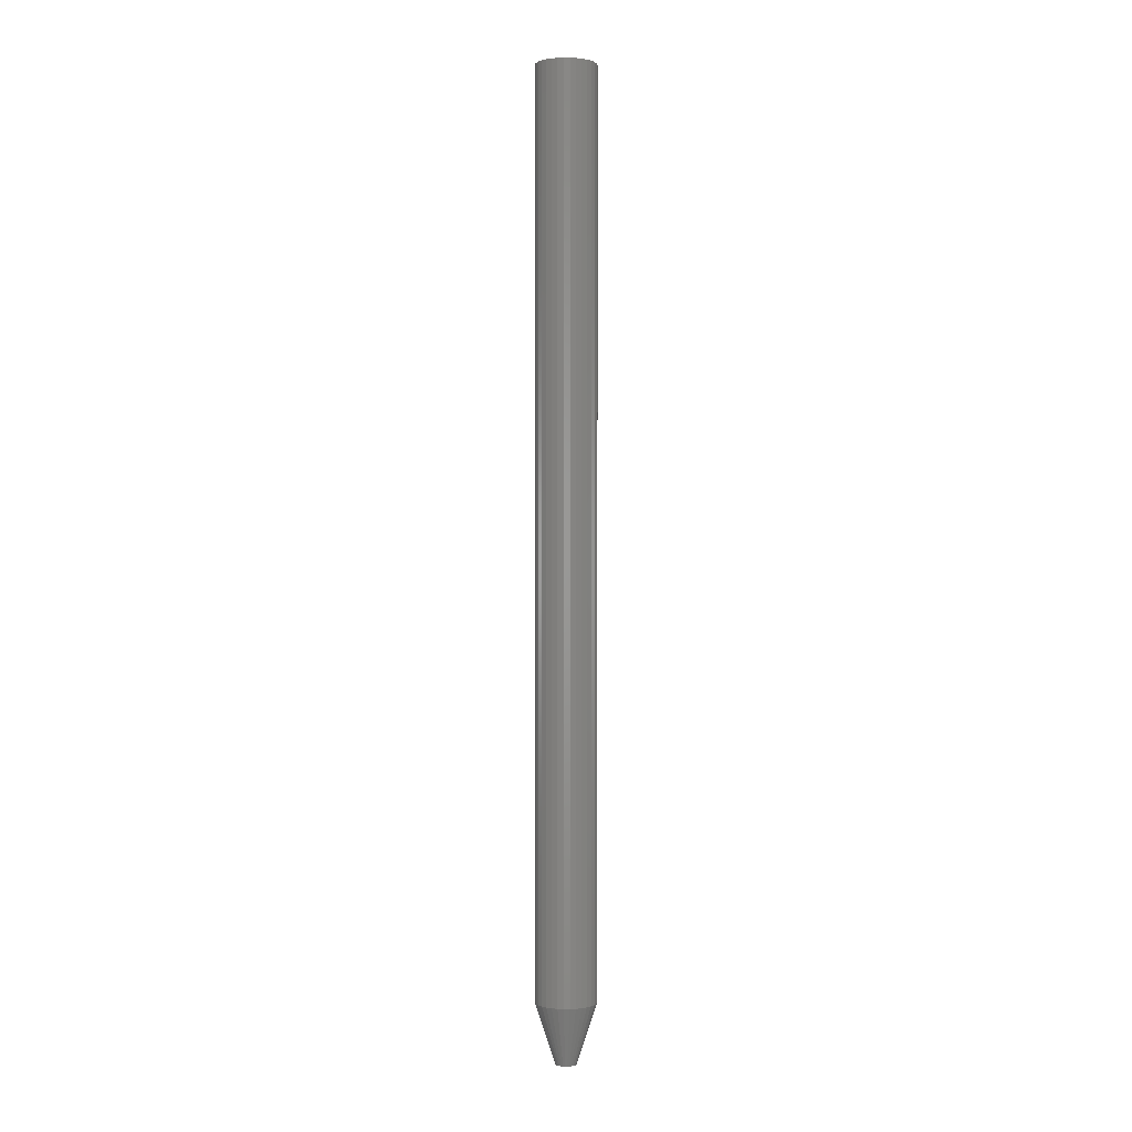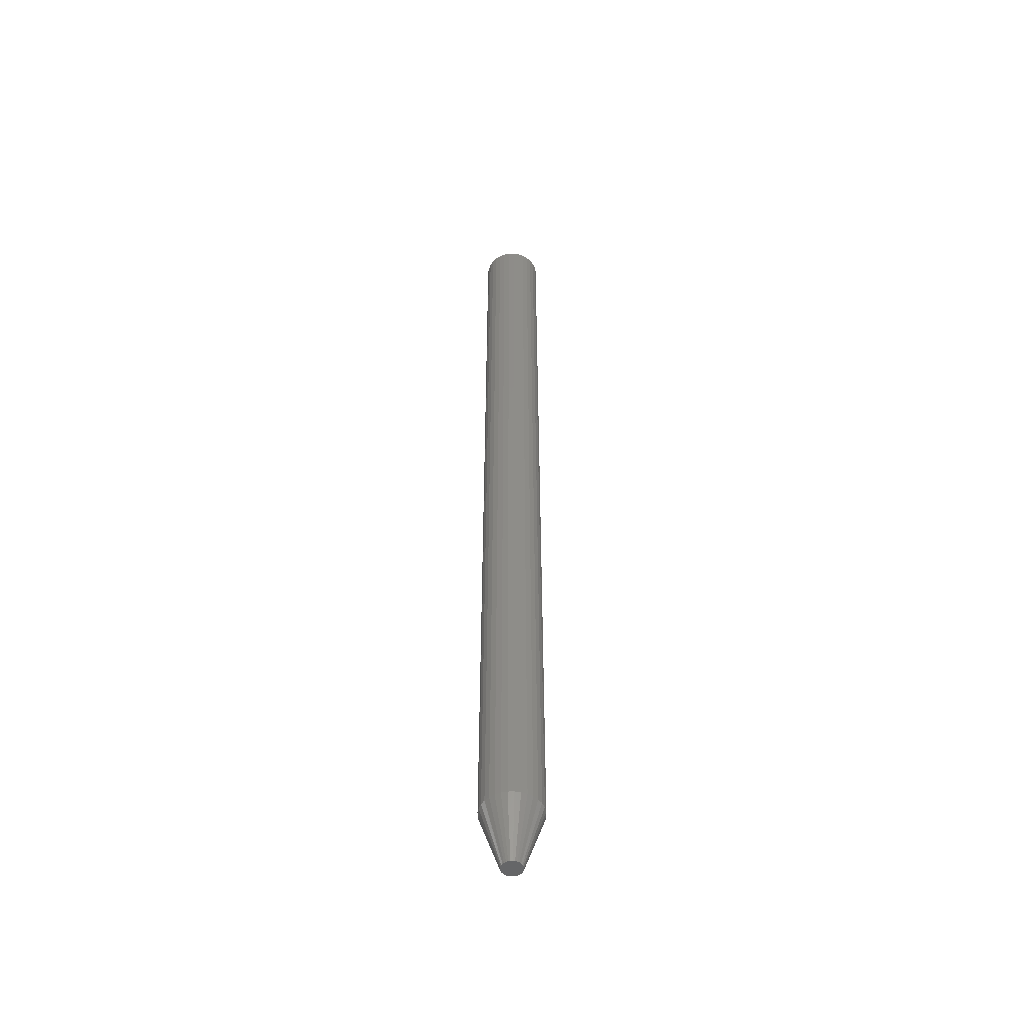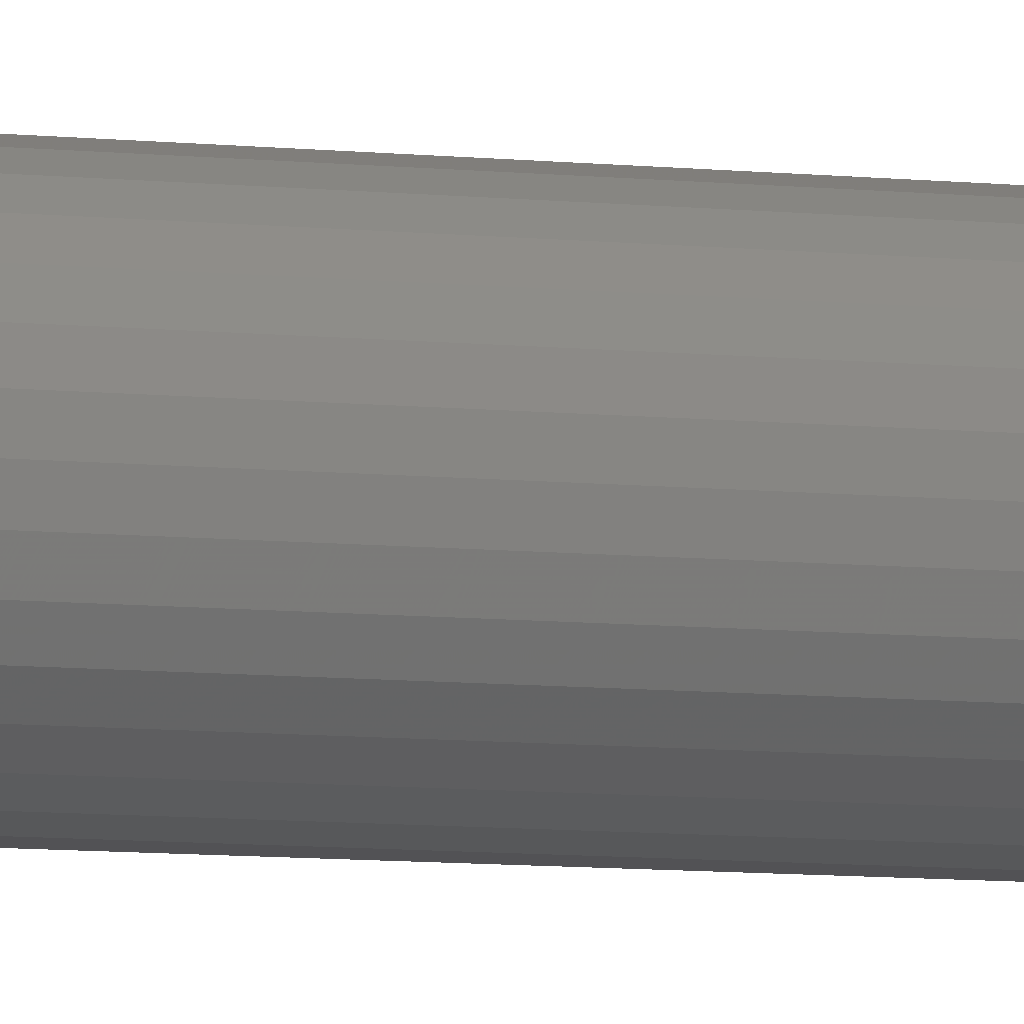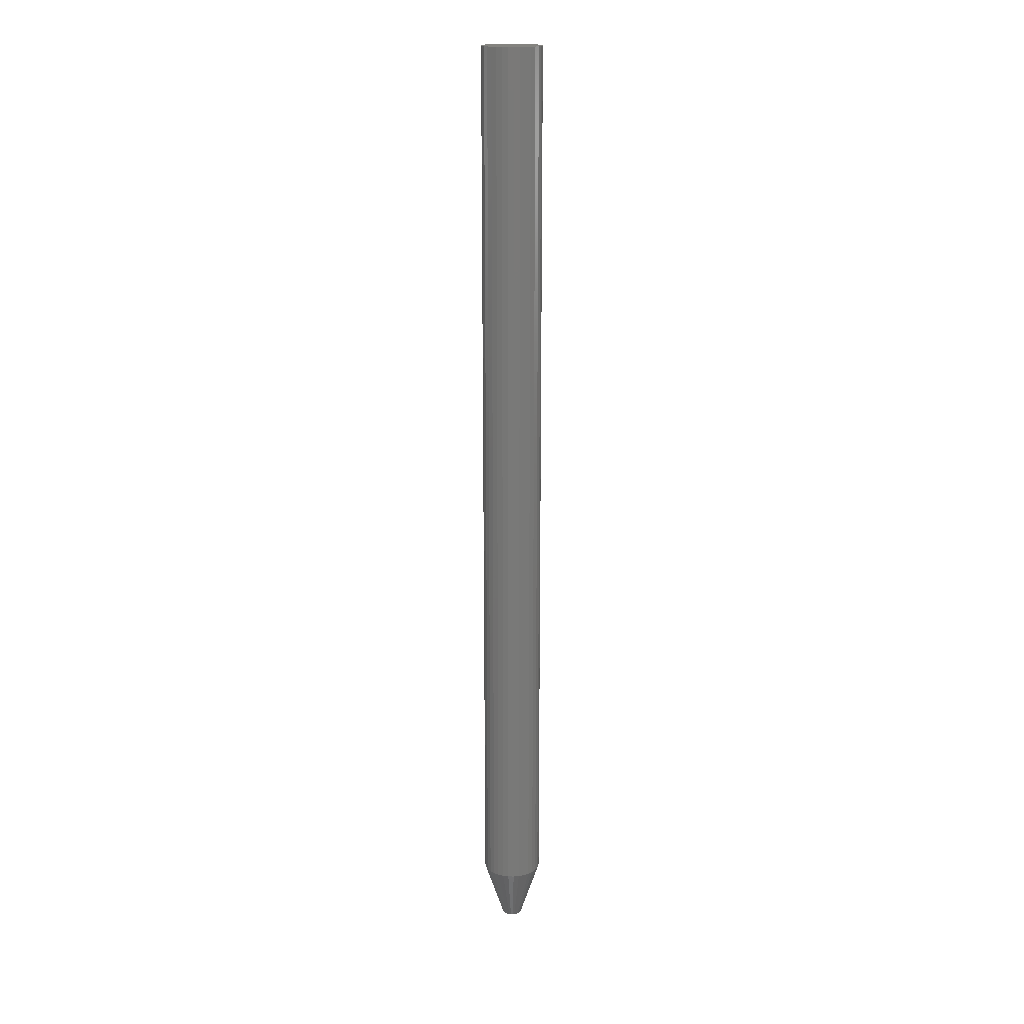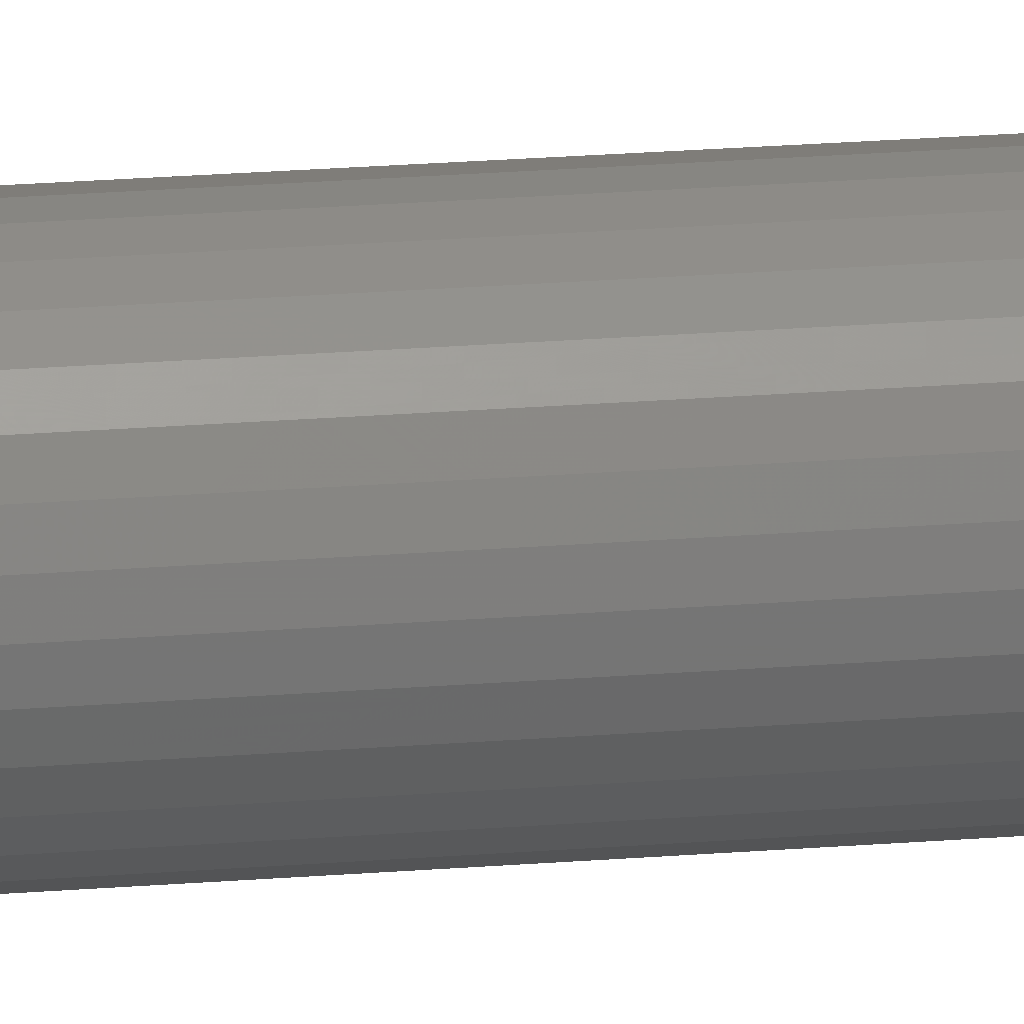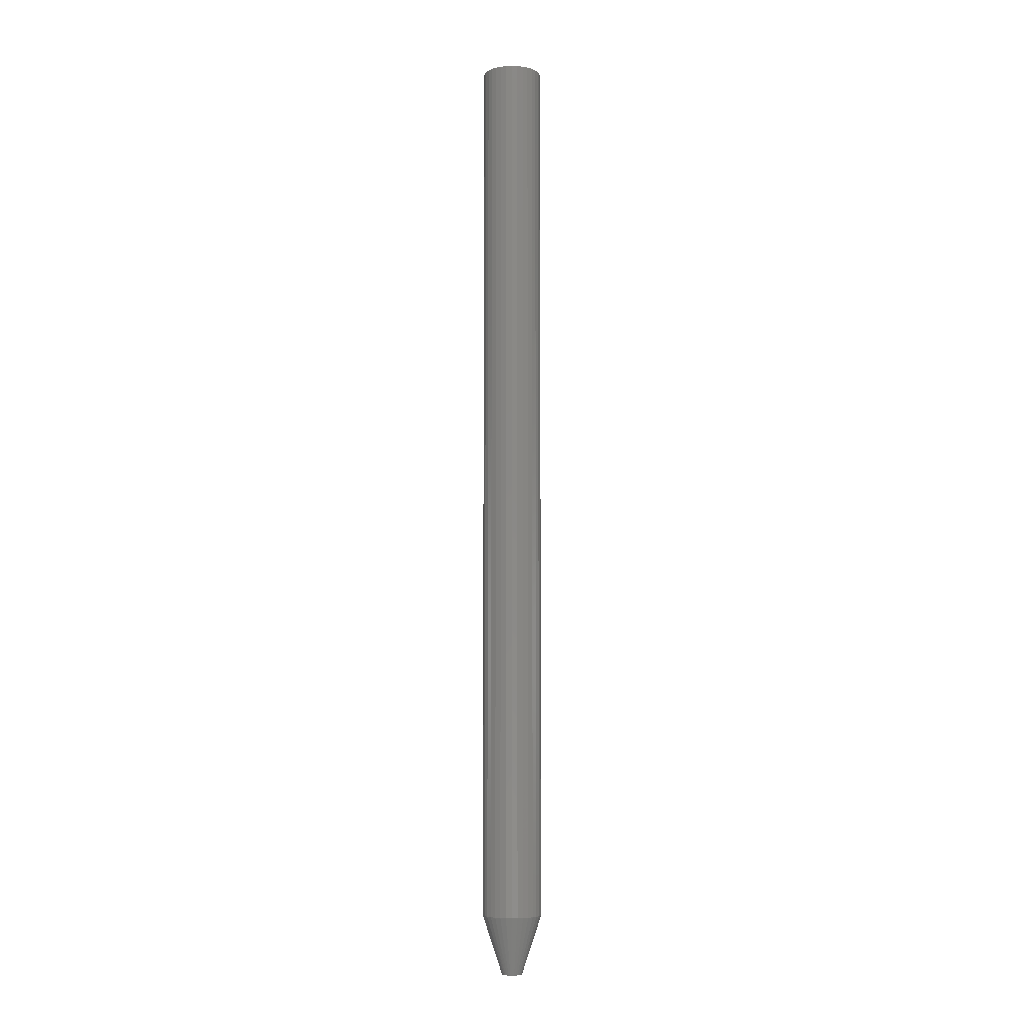
<metadata>
{"format":"stl","ext":"stl","renderer":"f3d","projection":"perspective","resolution":1024,"background":"white","views":[{"elev":0.6,"azim":116.8,"up":"+Z"},{"elev":-50.8,"azim":131.1,"up":"+Z"},{"elev":-4.5,"azim":-118.0,"up":"+Y"},{"elev":18.1,"azim":86.5,"up":"+Z"},{"elev":16.7,"azim":79.4,"up":"+Y"},{"elev":-6.5,"azim":56.8,"up":"+Z"}]}
</metadata>
<code>
# stl→obj: 97 verts, 190 faces
v 0.006948 0.004477 0
v -0.006454 0.004477 0
v 0.005945 0.005699 0
v -0.007199 0.003084 0
v 0.007692 0.003084 0
v -0.007658 0.001572 0
v 0.008151 0.001572 0
v -0.007812 1.978e-08 0
v 0.008169 -0.001481 0
v -0.007268 -0.002911 0
v -0.007675 -0.001481 0
v 0.007762 -0.002911 0
v -0.006605 -0.004243 0
v 0.007099 -0.004243 0
v -0.005709 -0.005429 0
v 0.006203 -0.005429 0
v -0.00461 -0.006431 0
v -0.003346 -0.007214 0
v 0.008306 -2.003e-20 0
v 0.005103 -0.006431 0
v 0.003839 -0.007214 0
v 0.002452 -0.007752 0
v 0.0009903 -0.008025 0
v -0.0004969 -0.008025 0
v -0.001959 -0.007752 0
v -0.005452 0.005699 0
v -0.004231 0.006701 0
v -0.002837 0.007446 0
v -0.001326 0.007904 0
v 0.0002467 0.008059 0
v 0.001819 0.007904 0
v 0.003331 0.007446 0
v 0.004724 0.006701 0
v 0.02393 -5.801e-18 0.04688
v 0.02393 0 0.75
v 0.02348 -0.004621 0.04688
v 0.02348 -0.004621 0.75
v 0.02213 -0.009064 0.04688
v 0.02213 -0.009064 0.75
v 0.01994 -0.01316 0.04688
v 0.01994 -0.01316 0.75
v 0.01699 -0.01675 0.04688
v 0.01699 -0.01675 0.75
v 0.0134 -0.01969 0.04688
v 0.0134 -0.01969 0.75
v 0.00931 -0.02188 0.04688
v 0.00931 -0.02188 0.75
v 0.004867 -0.02323 0.04688
v 0.004867 -0.02323 0.75
v 0.0002467 -0.02368 0.04688
v 0.0002467 -0.02368 0.75
v -0.004374 -0.02323 0.04688
v -0.004374 -0.02323 0.75
v -0.008817 -0.02188 0.04688
v -0.008817 -0.02188 0.75
v -0.01291 -0.01969 0.04688
v -0.01291 -0.01969 0.75
v -0.0165 -0.01675 0.04688
v -0.0165 -0.01675 0.75
v -0.01945 -0.01316 0.04688
v -0.01945 -0.01316 0.75
v -0.02163 -0.009064 0.04688
v -0.02163 -0.009064 0.75
v -0.02298 -0.004621 0.04688
v -0.02298 -0.004621 0.75
v -0.02344 2.9e-18 0.04688
v -0.02344 2.9e-18 0.75
v -0.02298 0.004621 0.04688
v -0.02298 0.004621 0.75
v -0.02163 0.009064 0.04688
v -0.02163 0.009064 0.75
v -0.01945 0.01316 0.04688
v -0.01945 0.01316 0.75
v -0.0165 0.01675 0.04688
v -0.0165 0.01675 0.75
v -0.01291 0.01969 0.04688
v -0.01291 0.01969 0.75
v -0.008817 0.02188 0.04688
v -0.008817 0.02188 0.75
v -0.004374 0.02323 0.04688
v -0.004374 0.02323 0.75
v 0.0002467 0.02368 0.04688
v 0.0002467 0.02368 0.75
v 0.004867 0.02323 0.04688
v 0.004867 0.02323 0.75
v 0.00931 0.02188 0.04688
v 0.00931 0.02188 0.75
v 0.0134 0.01969 0.04688
v 0.0134 0.01969 0.75
v 0.01699 0.01675 0.04688
v 0.01699 0.01675 0.75
v 0.01994 0.01316 0.04688
v 0.01994 0.01316 0.75
v 0.02213 0.009064 0.04688
v 0.02213 0.009064 0.75
v 0.02348 0.004621 0.04688
v 0.02348 0.004621 0.75
f 1 2 3
f 1 4 2
f 5 4 1
f 5 6 4
f 7 6 5
f 6 7 8
f 9 10 11
f 12 10 9
f 12 13 10
f 14 13 12
f 14 15 13
f 16 15 14
f 16 17 15
f 18 17 16
f 19 9 11
f 19 11 8
f 19 8 7
f 20 21 22
f 20 22 23
f 20 23 24
f 20 24 25
f 20 25 18
f 20 18 16
f 26 27 28
f 26 28 29
f 26 29 30
f 26 30 31
f 26 31 32
f 26 32 33
f 26 33 3
f 26 3 2
f 34 35 36
f 36 35 37
f 36 37 38
f 38 37 39
f 38 39 40
f 40 39 41
f 40 41 42
f 42 41 43
f 42 43 44
f 44 43 45
f 44 45 46
f 46 45 47
f 46 47 48
f 48 47 49
f 48 49 50
f 50 49 51
f 50 51 52
f 52 51 53
f 52 53 54
f 54 53 55
f 54 55 56
f 56 55 57
f 56 57 58
f 58 57 59
f 58 59 60
f 60 59 61
f 60 61 62
f 62 61 63
f 62 63 64
f 64 63 65
f 64 65 66
f 66 65 67
f 66 67 68
f 68 67 69
f 68 69 70
f 70 69 71
f 70 71 72
f 72 71 73
f 72 73 74
f 74 73 75
f 74 75 76
f 76 75 77
f 76 77 78
f 78 77 79
f 78 79 80
f 80 79 81
f 80 81 82
f 82 81 83
f 82 83 84
f 84 83 85
f 84 85 86
f 86 85 87
f 86 87 88
f 88 87 89
f 88 89 90
f 90 89 91
f 90 91 92
f 92 91 93
f 92 93 94
f 94 93 95
f 94 95 96
f 96 95 97
f 96 97 34
f 34 97 35
f 19 96 34
f 19 7 96
f 66 6 8
f 66 68 6
f 5 94 96
f 5 96 7
f 1 92 94
f 1 94 5
f 3 90 92
f 3 92 1
f 33 88 90
f 33 90 3
f 32 86 88
f 32 88 33
f 31 84 86
f 31 86 32
f 30 82 84
f 30 84 31
f 29 80 82
f 29 82 30
f 28 78 80
f 28 80 29
f 27 76 78
f 27 78 28
f 26 74 76
f 26 76 27
f 2 72 74
f 2 74 26
f 4 70 72
f 4 72 2
f 68 70 6
f 6 70 4
f 8 64 66
f 8 11 64
f 34 9 19
f 34 36 9
f 10 62 64
f 10 64 11
f 13 60 62
f 13 62 10
f 15 58 60
f 15 60 13
f 17 56 58
f 17 58 15
f 18 54 56
f 18 56 17
f 25 52 54
f 25 54 18
f 24 50 52
f 24 52 25
f 48 23 22
f 48 50 23
f 23 50 24
f 46 22 21
f 46 48 22
f 44 21 20
f 44 46 21
f 42 20 16
f 42 44 20
f 40 16 14
f 40 42 16
f 38 14 12
f 38 40 14
f 9 36 12
f 36 38 12
f 83 81 79
f 85 83 79
f 85 79 87
f 87 79 77
f 87 77 89
f 89 77 75
f 89 75 91
f 91 75 73
f 91 73 93
f 93 73 71
f 93 71 95
f 95 71 69
f 95 69 97
f 37 63 39
f 39 63 61
f 39 61 41
f 41 61 59
f 41 59 43
f 43 59 57
f 43 57 45
f 45 57 55
f 45 55 47
f 47 55 53
f 47 53 51
f 47 51 49
f 97 69 35
f 35 69 67
f 35 67 37
f 37 67 65
f 37 65 63

</code>
